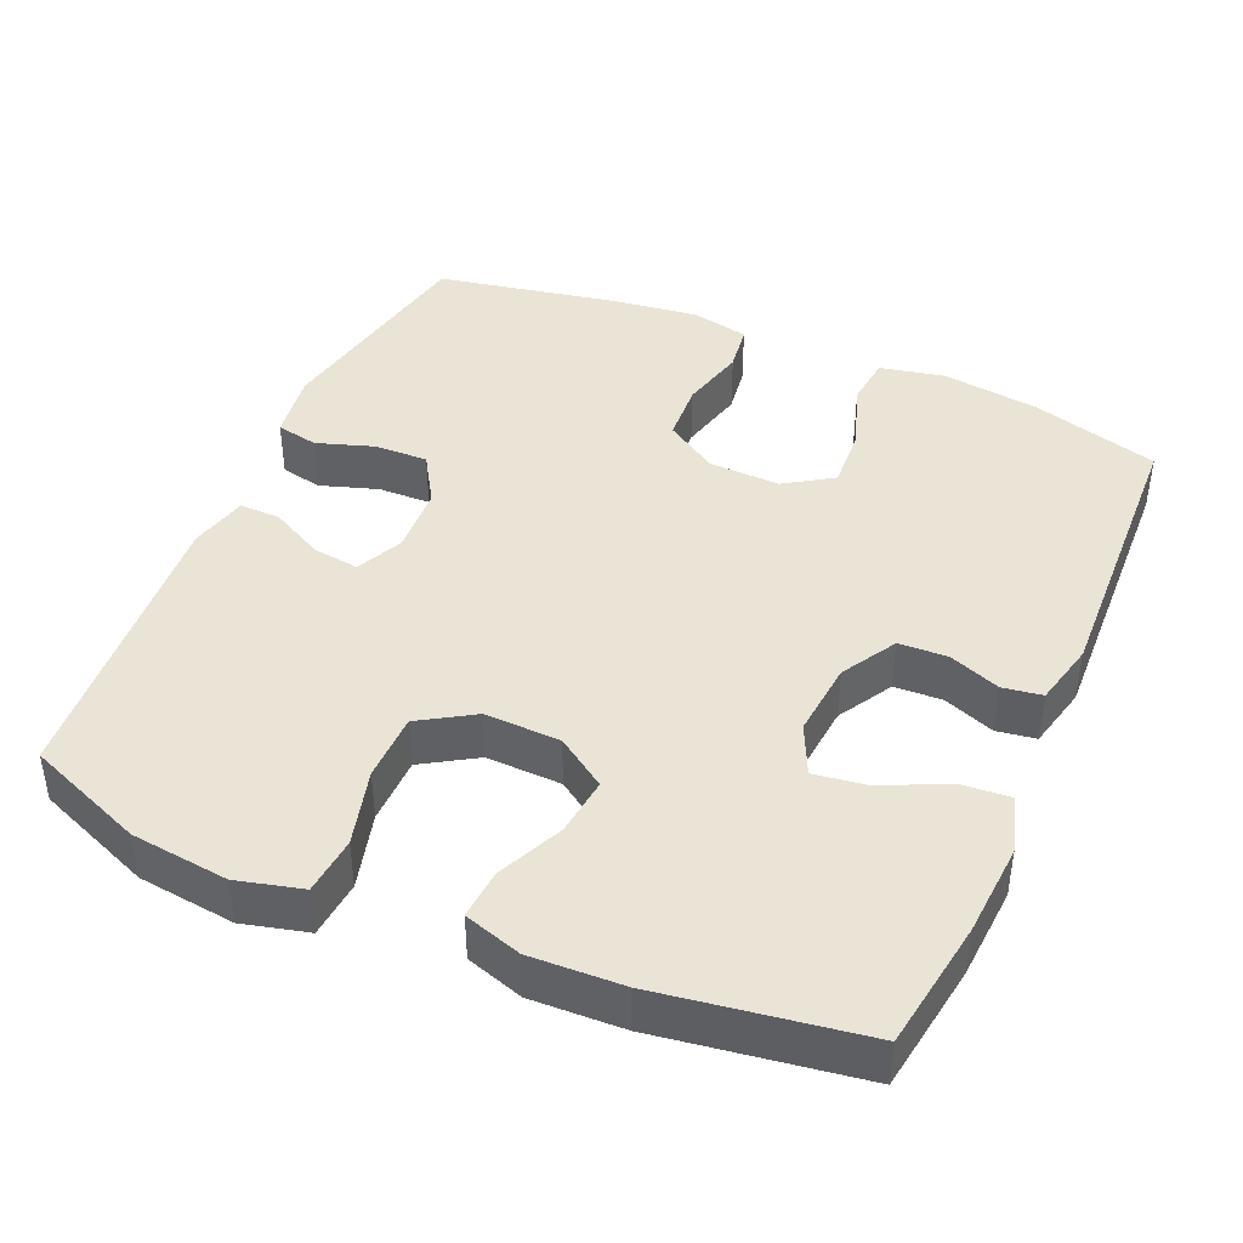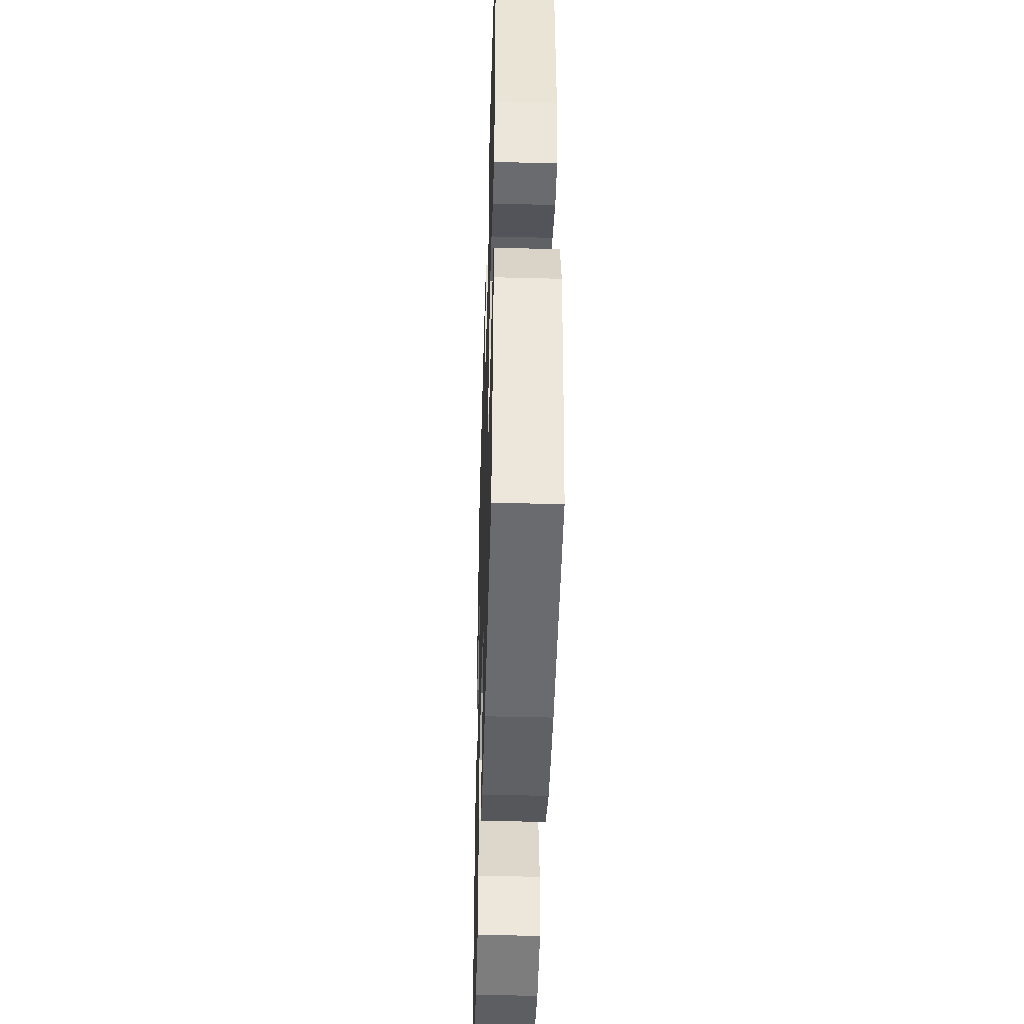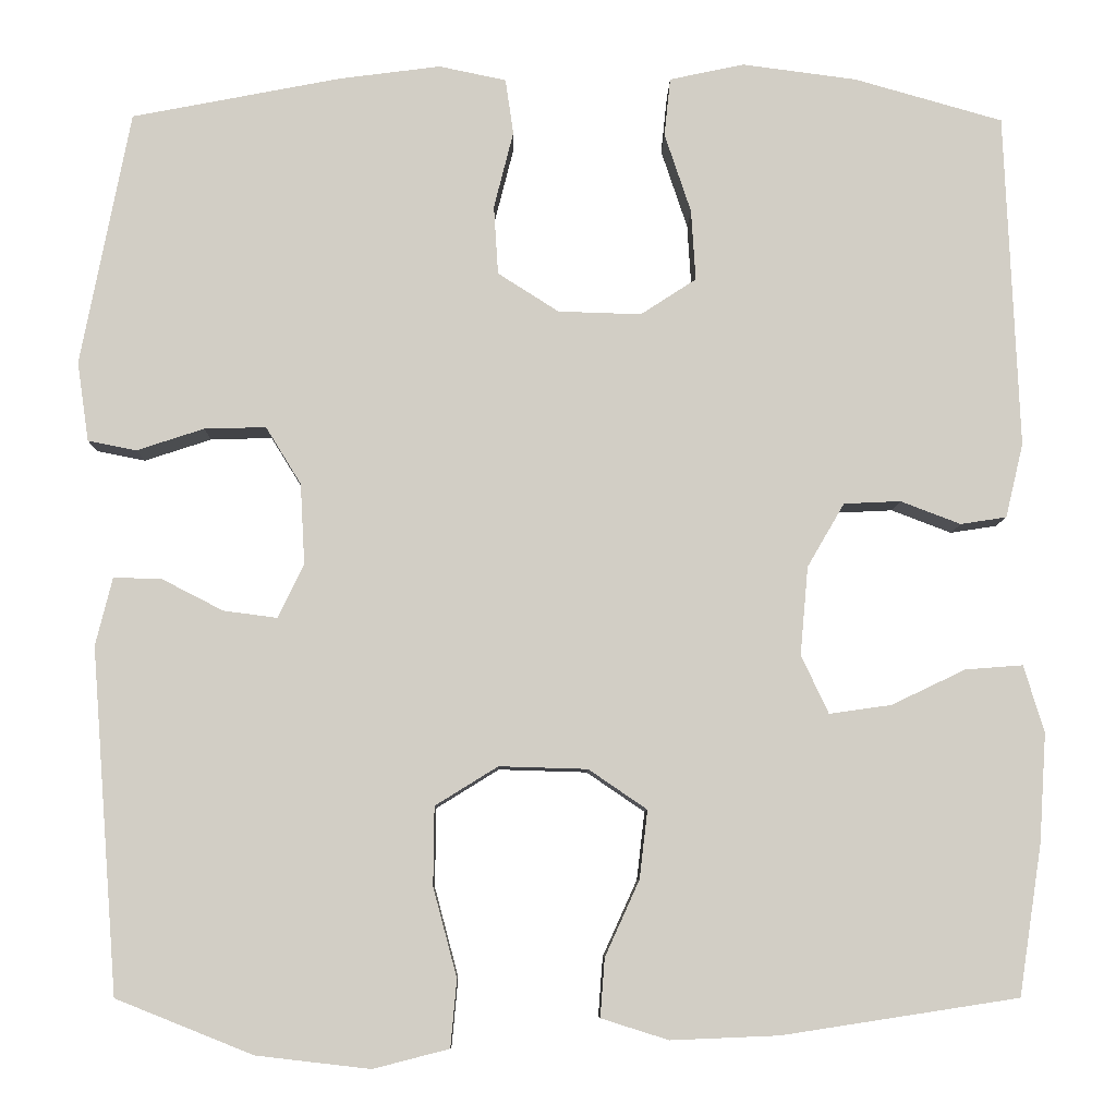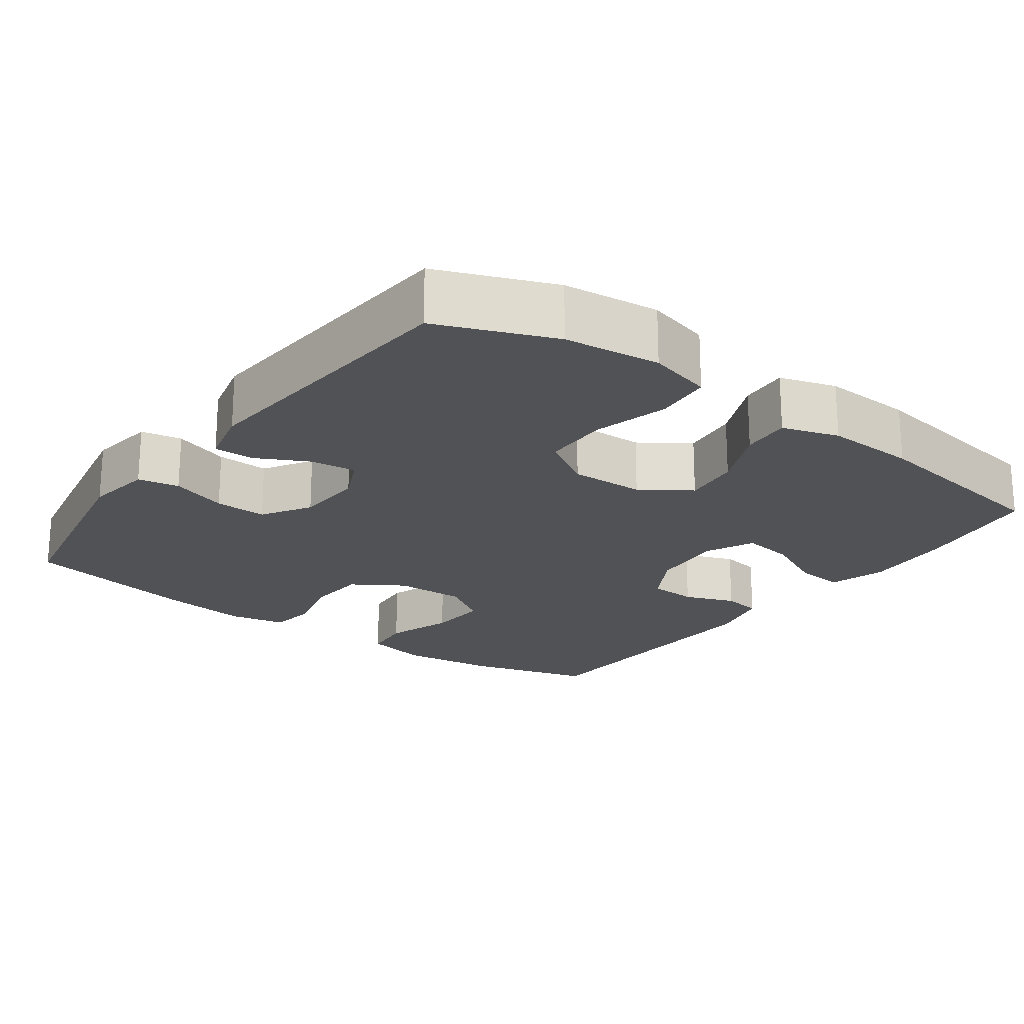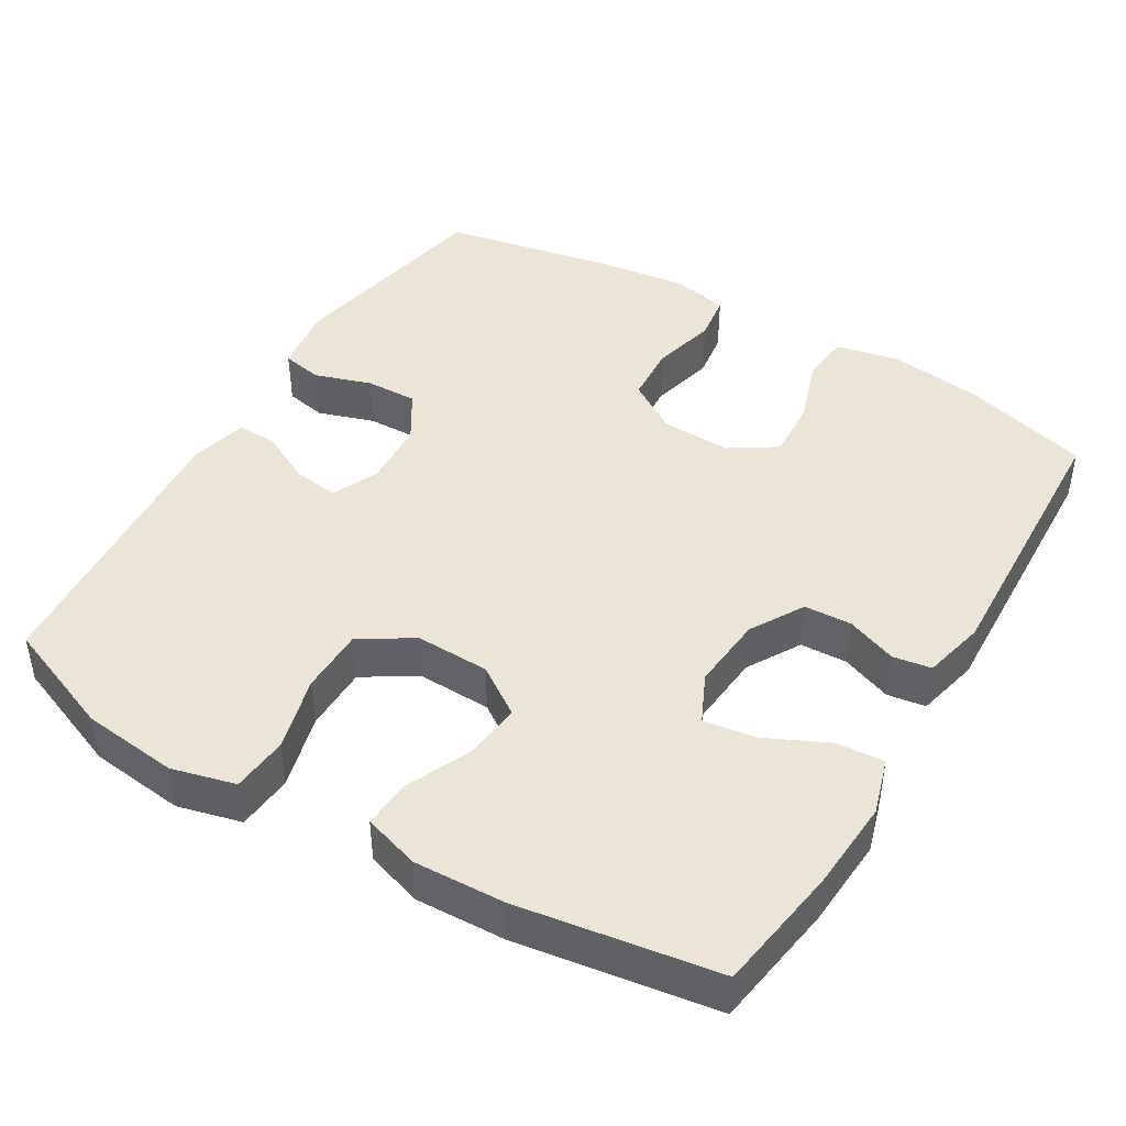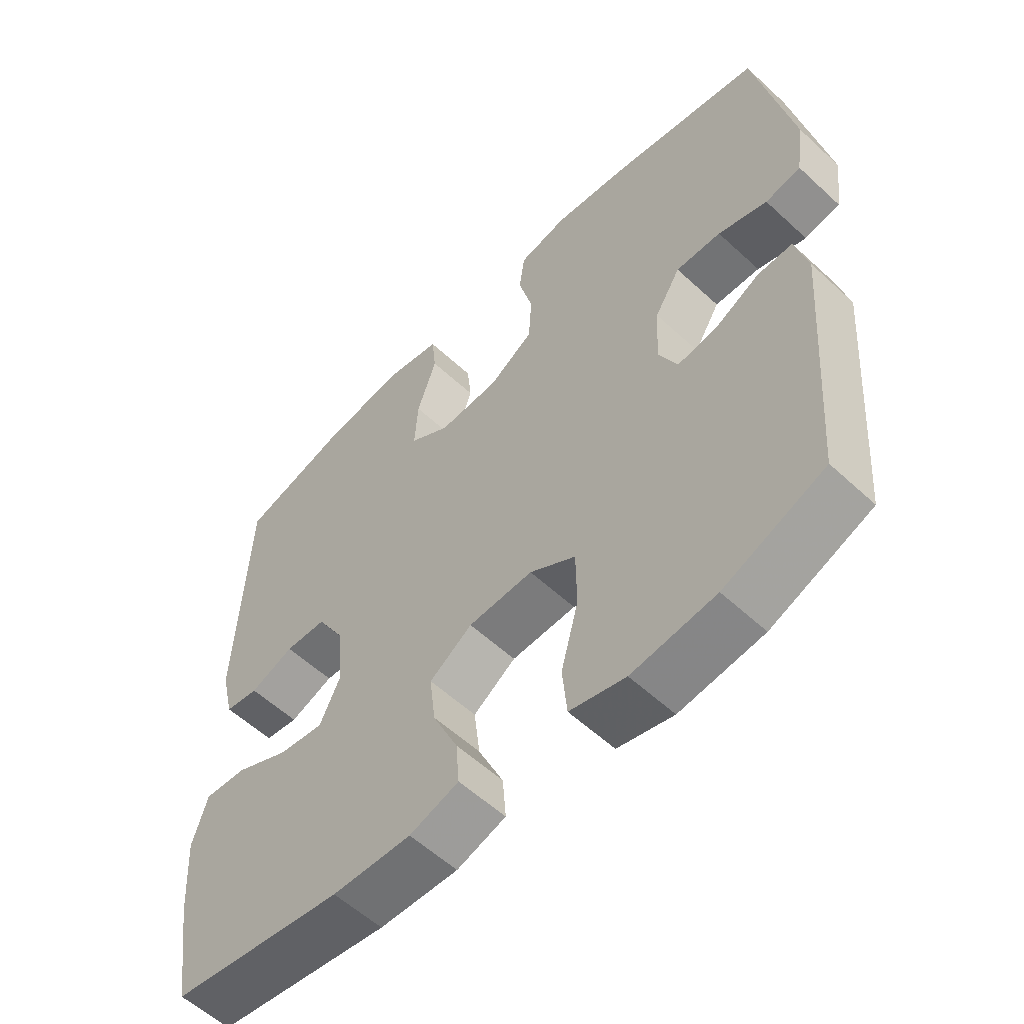
<metadata>
{"format":"obj","ext":"obj","renderer":"f3d","projection":"perspective","resolution":1024,"background":"white","views":[{"elev":42.5,"azim":-156.5,"up":"+Y"},{"elev":-44.7,"azim":-91.7,"up":"+Z"},{"elev":-7.5,"azim":179.1,"up":"+Z"},{"elev":-21.1,"azim":143.6,"up":"+Y"},{"elev":44.2,"azim":-149.2,"up":"+Y"},{"elev":-57.1,"azim":46.1,"up":"+Z"}]}
</metadata>
<code>
v -0.5 0.07 0.5
v -0.332 0.07 0.548
v -0.203 0.07 0.565
v -0.118 0.07 0.547
v -0.111 0.07 0.481
v -0.141 0.07 0.391
v -0.146 0.07 0.311
v -0.083 0.07 0.27
v 0.011 0.07 0.273
v 0.08 0.07 0.317
v 0.085 0.07 0.395
v 0.063 0.07 0.482
v 0.072 0.07 0.545
v 0.148 0.07 0.561
v 0.263 0.07 0.546
v 0.5 0.07 0.5
v 0.556 0.07 0.212
v 0.543 0.07 0.122
v 0.488 0.07 0.111
v 0.412 0.07 0.136
v 0.342 0.07 0.138
v 0.302 0.07 0.073
v 0.297 0.07 -0.018
v 0.326 0.07 -0.079
v 0.387 0.07 -0.071
v 0.457 0.07 -0.035
v 0.511 0.07 -0.034
v 0.53 0.07 -0.111
v 0.5 0.07 -0.5
v 0.345 0.07 -0.562
v 0.216 0.07 -0.577
v 0.13 0.07 -0.555
v 0.123 0.07 -0.479
v 0.15 0.07 -0.378
v 0.149 0.07 -0.289
v 0.078 0.07 -0.245
v -0.022 0.07 -0.248
v -0.088 0.07 -0.293
v -0.079 0.07 -0.37
v -0.04 0.07 -0.456
v -0.035 0.07 -0.522
v -0.111 0.07 -0.546
v -0.233 0.07 -0.541
v -0.5 0.07 -0.5
v -0.526 0.07 -0.33
v -0.534 0.07 -0.207
v -0.511 0.07 -0.131
v -0.446 0.07 -0.136
v -0.362 0.07 -0.176
v -0.292 0.07 -0.186
v -0.261 0.07 -0.12
v -0.27 0.07 -0.02
v -0.312 0.07 0.052
v -0.376 0.07 0.055
v -0.444 0.07 0.029
v -0.496 0.07 0.037
v -0.516 0.07 0.121
v -0.5 0 0.5
v -0.332 0 0.548
v -0.203 0 0.565
v -0.118 0 0.547
v -0.111 0 0.481
v -0.141 0 0.391
v -0.146 0 0.311
v -0.083 0 0.27
v 0.011 0 0.273
v 0.08 0 0.317
v 0.085 0 0.395
v 0.063 0 0.482
v 0.072 0 0.545
v 0.148 0 0.561
v 0.263 0 0.546
v 0.5 0 0.5
v 0.556 0 0.212
v 0.543 0 0.122
v 0.488 0 0.111
v 0.412 0 0.136
v 0.342 0 0.138
v 0.302 0 0.073
v 0.297 0 -0.018
v 0.326 0 -0.079
v 0.387 0 -0.071
v 0.457 0 -0.035
v 0.511 0 -0.034
v 0.53 0 -0.111
v 0.5 0 -0.5
v 0.345 0 -0.562
v 0.216 0 -0.577
v 0.13 0 -0.555
v 0.123 0 -0.479
v 0.15 0 -0.378
v 0.149 0 -0.289
v 0.078 0 -0.245
v -0.022 0 -0.248
v -0.088 0 -0.293
v -0.079 0 -0.37
v -0.04 0 -0.456
v -0.035 0 -0.522
v -0.111 0 -0.546
v -0.233 0 -0.541
v -0.5 0 -0.5
v -0.526 0 -0.33
v -0.534 0 -0.207
v -0.511 0 -0.131
v -0.446 0 -0.136
v -0.362 0 -0.176
v -0.292 0 -0.186
v -0.261 0 -0.12
v -0.27 0 -0.02
v -0.312 0 0.052
v -0.376 0 0.055
v -0.444 0 0.029
v -0.496 0 0.037
v -0.516 0 0.121
f 54 55 56 57
f 53 54 57 1
f 52 53 1 2
f 46 47 48 49
f 46 49 50
f 45 46 50
f 44 45 50
f 43 44 50
f 42 43 50 51
f 39 40 41 42
f 38 39 42 51
f 31 32 33 34
f 31 34 35
f 30 31 35
f 29 30 35
f 28 29 35 36
f 25 26 27 28
f 24 25 28 36
f 17 18 19 20
f 17 20 21
f 16 17 21
f 15 16 21 22
f 11 12 13 14
f 10 11 14 15
f 3 4 5 6
f 52 2 3 6
f 52 6 7
f 37 38 51 52
f 37 52 7 8
f 23 24 36 37
f 23 37 8 9
f 10 15 22 23
f 9 10 23
f 114 113 112 111
f 58 114 111 110
f 59 58 110 109
f 106 105 104 103
f 107 106 103
f 107 103 102
f 107 102 101
f 107 101 100
f 108 107 100 99
f 99 98 97 96
f 108 99 96 95
f 91 90 89 88
f 92 91 88
f 92 88 87
f 92 87 86
f 93 92 86 85
f 85 84 83 82
f 93 85 82 81
f 77 76 75 74
f 78 77 74
f 78 74 73
f 79 78 73 72
f 71 70 69 68
f 72 71 68 67
f 63 62 61 60
f 63 60 59 109
f 64 63 109
f 109 108 95 94
f 65 64 109 94
f 94 93 81 80
f 66 65 94 80
f 80 79 72 67
f 80 67 66
f 1 58 59 2
f 2 59 60 3
f 3 60 61 4
f 4 61 62 5
f 5 62 63 6
f 6 63 64 7
f 7 64 65 8
f 8 65 66 9
f 9 66 67 10
f 10 67 68 11
f 11 68 69 12
f 12 69 70 13
f 13 70 71 14
f 14 71 72 15
f 15 72 73 16
f 16 73 74 17
f 17 74 75 18
f 18 75 76 19
f 19 76 77 20
f 20 77 78 21
f 21 78 79 22
f 22 79 80 23
f 23 80 81 24
f 24 81 82 25
f 25 82 83 26
f 26 83 84 27
f 27 84 85 28
f 28 85 86 29
f 29 86 87 30
f 30 87 88 31
f 31 88 89 32
f 32 89 90 33
f 33 90 91 34
f 34 91 92 35
f 35 92 93 36
f 36 93 94 37
f 37 94 95 38
f 38 95 96 39
f 39 96 97 40
f 40 97 98 41
f 41 98 99 42
f 42 99 100 43
f 43 100 101 44
f 44 101 102 45
f 45 102 103 46
f 46 103 104 47
f 47 104 105 48
f 48 105 106 49
f 49 106 107 50
f 50 107 108 51
f 51 108 109 52
f 52 109 110 53
f 53 110 111 54
f 54 111 112 55
f 55 112 113 56
f 56 113 114 57
f 57 114 58 1

</code>
